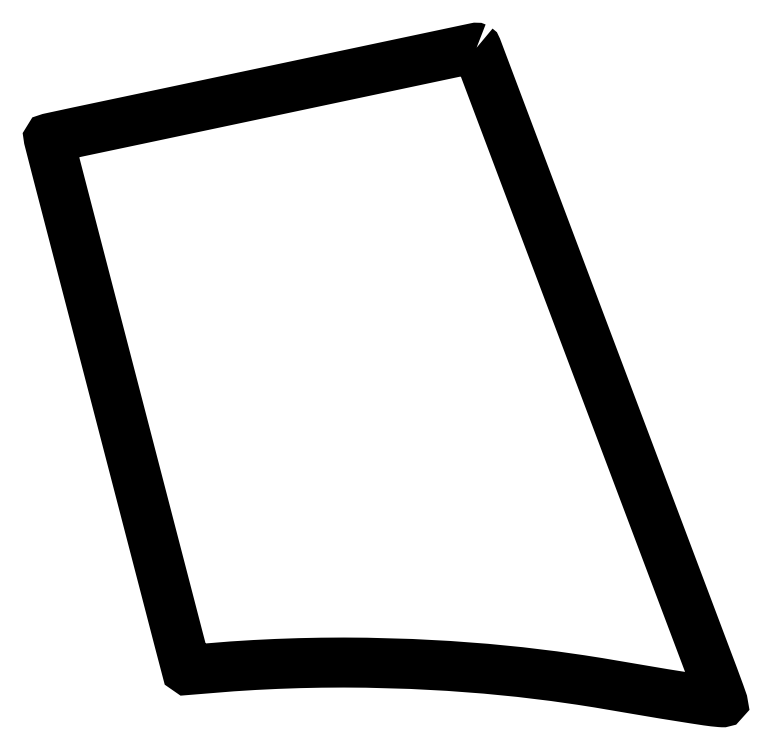
<metadata>
{"format":"dxf","ext":"dxf","renderer":"ezdxf+matplotlib","layout":"modelspace","background":"white","min_lineweight":24,"dpi":150}
</metadata>
<code>
0
SECTION
2
ENTITIES
0
LWPOLYLINE
8
0
90
56
70
0
10
125.5
20
99.33
30
0
10
125.5
20
99.31
30
0
10
125.5
20
99.25
30
0
10
133.4
20
78.19
30
0
10
137.4
20
67.61
30
0
10
141.4
20
57.04
30
0
10
146.7
20
42.94
30
0
10
151.4
20
30.41
30
0
10
155.2
20
20.45
30
0
10
156
20
18.2
30
0
10
156.8
20
15.98
30
0
10
157.2
20
14.88
30
0
10
157.2
20
14.84
30
0
10
157.2
20
14.83
30
0
10
157.2
20
14.83
30
0
10
157.2
20
14.83
30
0
10
157
20
14.85
30
0
10
156.1
20
14.93
30
0
10
155.2
20
15.04
30
0
10
153.5
20
15.31
30
0
10
149.6
20
15.92
30
0
10
145.8
20
16.57
30
0
10
141.2
20
17.35
30
0
10
138.9
20
17.71
30
0
10
135.4
20
18.2
30
0
10
131
20
18.73
30
0
10
126.7
20
19.16
30
0
10
121.8
20
19.52
30
0
10
117
20
19.78
30
0
10
111.2
20
19.94
30
0
10
108.3
20
19.96
30
0
10
105.4
20
19.94
30
0
10
102.5
20
19.88
30
0
10
99.68
20
19.78
30
0
10
96.79
20
19.64
30
0
10
93.9
20
19.46
30
0
10
88.13
20
19
30
0
10
88.02
20
19.08
30
0
10
87.02
20
22.87
30
0
10
85.05
20
30.46
30
0
10
79.14
20
53.23
30
0
10
73.19
20
76.12
30
0
10
71.2
20
83.75
30
0
10
70.23
20
87.57
30
0
10
70.22
20
87.61
30
0
10
70.24
20
87.65
30
0
10
70.28
20
87.66
30
0
10
74.09
20
88.48
30
0
10
81.72
20
90.09
30
0
10
97.79
20
93.49
30
0
10
111.6
20
96.42
30
0
10
123.9
20
99.02
30
0
10
125.3
20
99.31
30
0
10
125.4
20
99.33
30
0
10
125.4
20
99.33
30
0
10
125.5
20
99.33
30
0
0
ENDSEC
0
EOF

</code>
